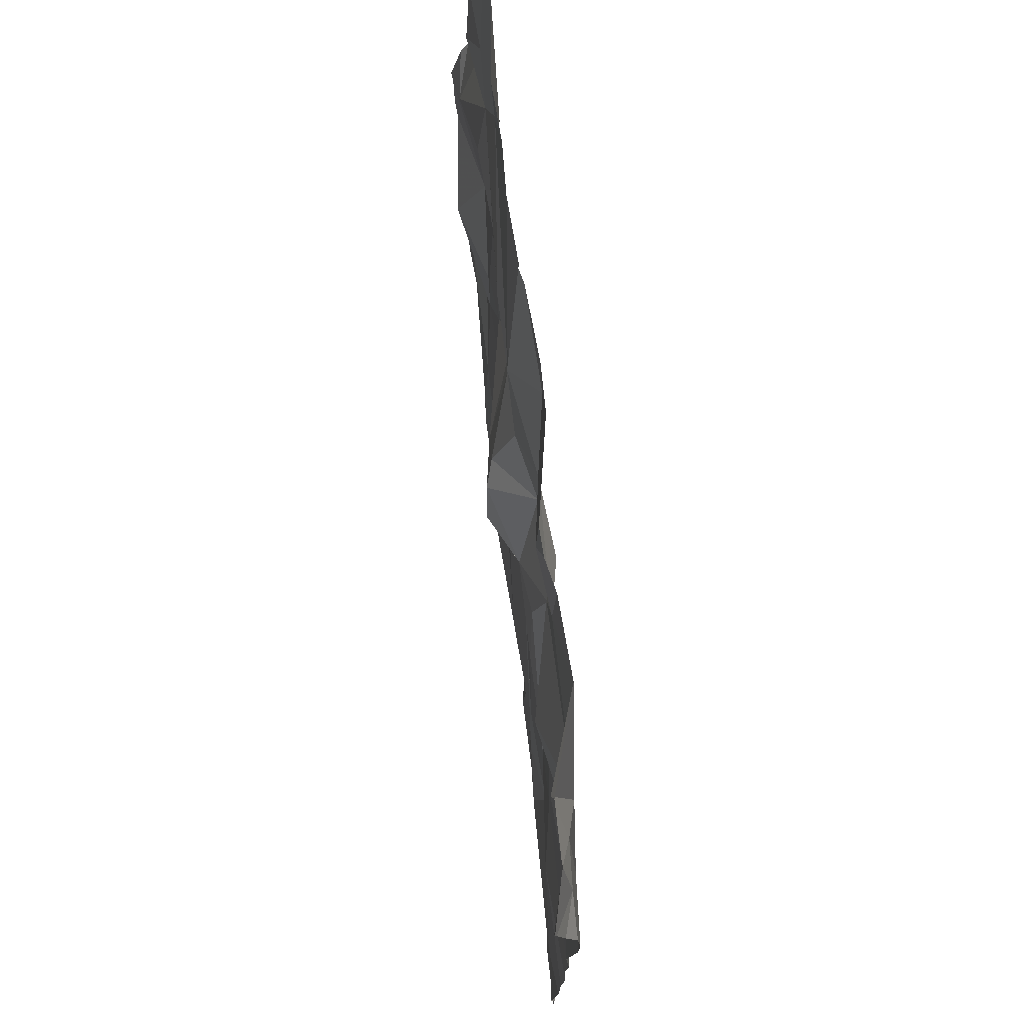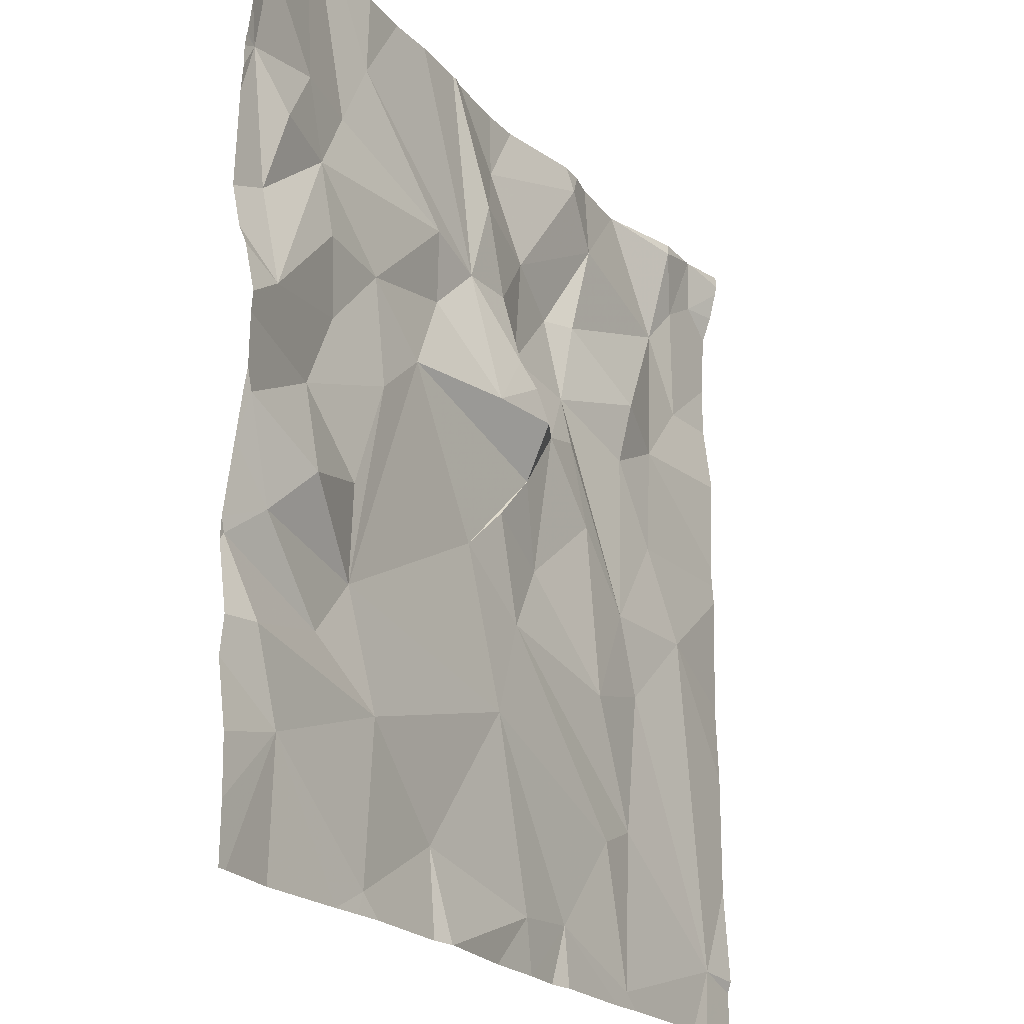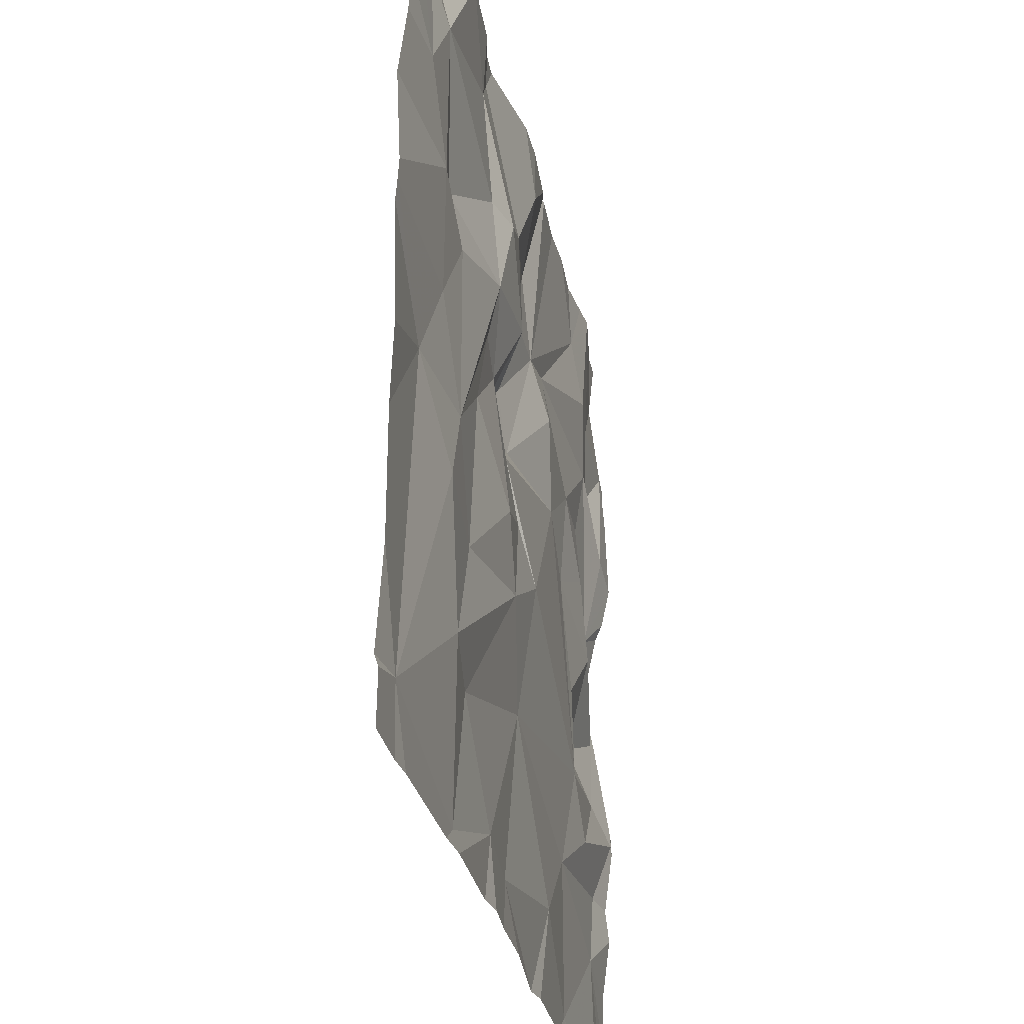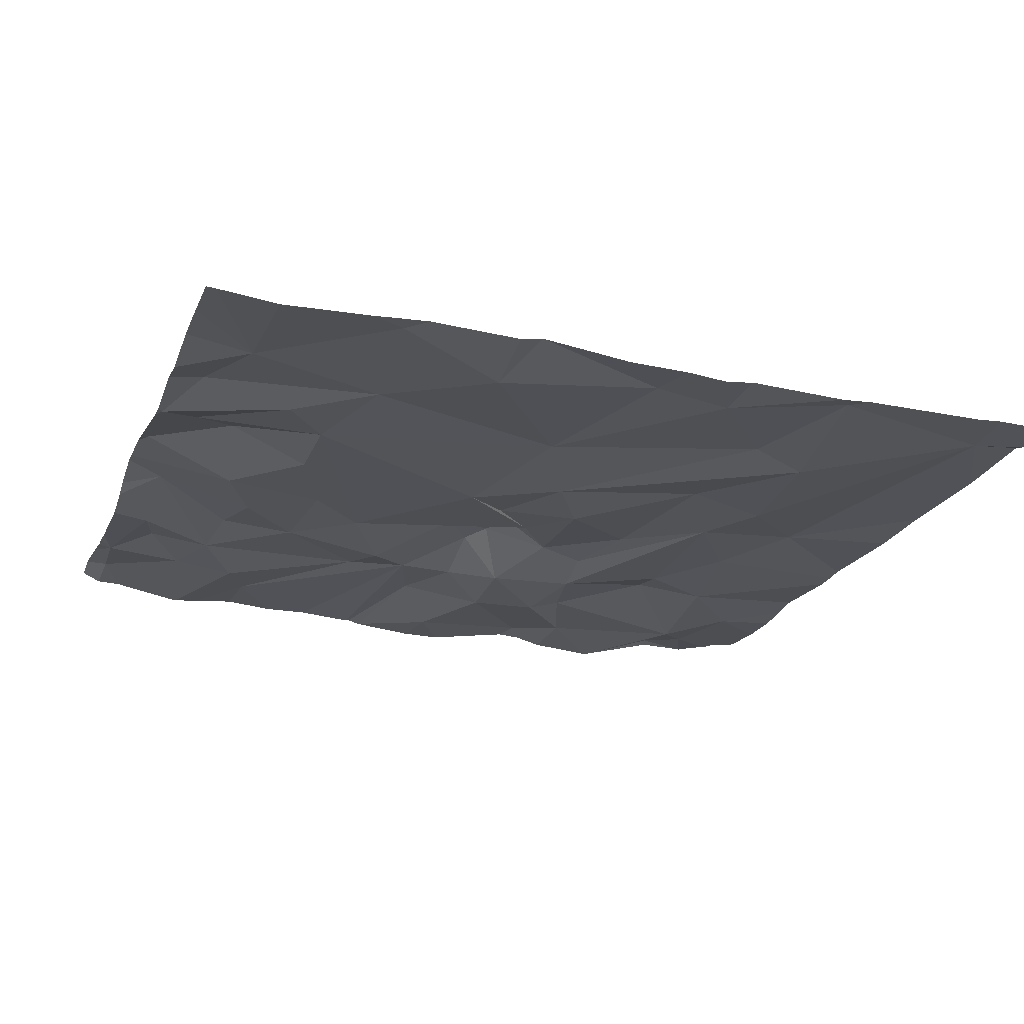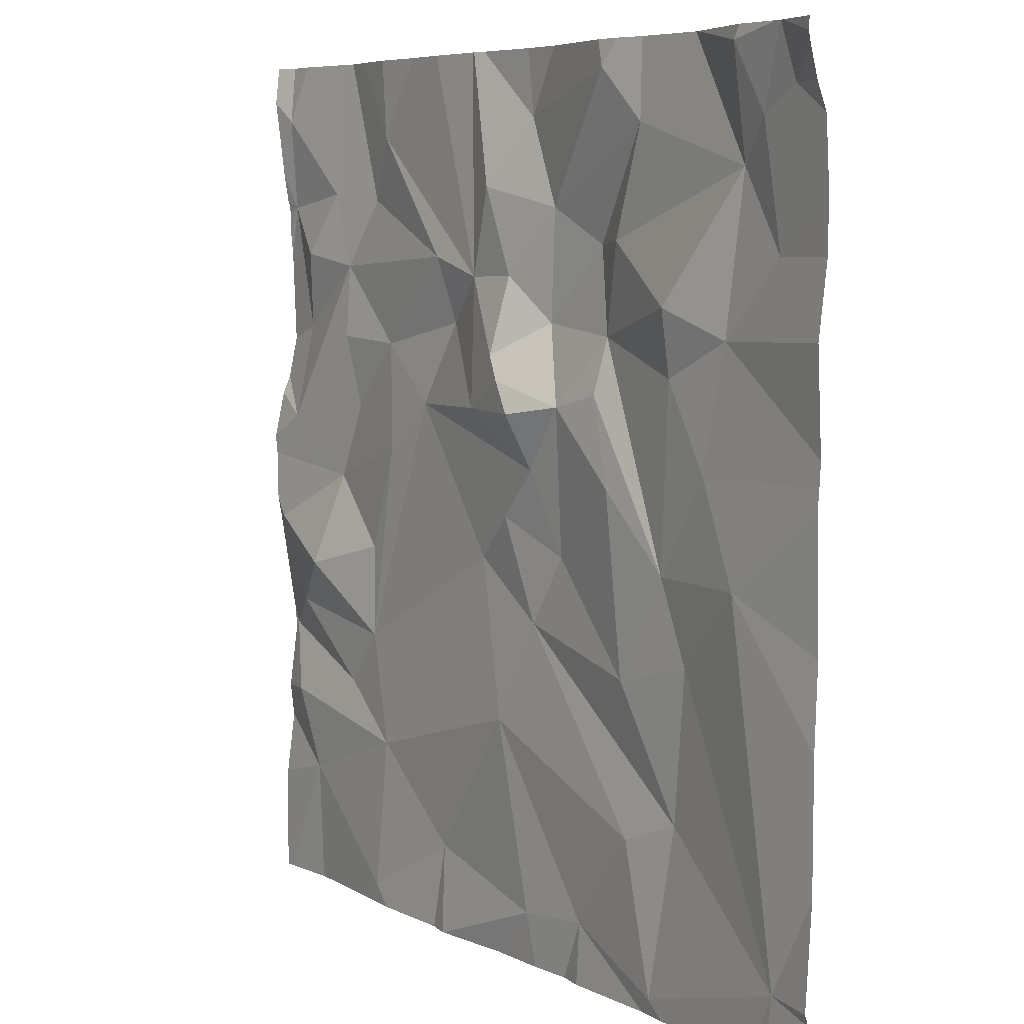
<metadata>
{"format":"obj","ext":"obj","renderer":"f3d","projection":"perspective","resolution":1024,"background":"white","views":[{"elev":75.5,"azim":85.7,"up":"+Y"},{"elev":-21.7,"azim":-57.6,"up":"+Y"},{"elev":-31.0,"azim":104.5,"up":"+Y"},{"elev":-20.1,"azim":-18.2,"up":"+Z"},{"elev":6.7,"azim":57.5,"up":"+Y"}]}
</metadata>
<code>
v -138.9 196.9 483.5
v -139.2 196.9 483.4
v -138.9 196.9 483.5
v -140.4 196.9 483.5
v -140.2 195 483.5
v -140 195.1 483.5
v -140.5 195.2 483.5
v -139.3 196.9 483.5
v -138.8 196.6 483.5
v -138.8 196.5 483.5
v -138.8 196.4 483.5
v -140.6 196.9 483.5
v -139.7 195.1 483.5
v -140.1 196.9 483.5
v -140 196.9 483.5
v -140 195 483.5
v -140.3 196.9 483.5
v -139.5 195.1 483.5
v -138.9 195.1 483.5
v -139.2 195 483.5
v -140.2 195 483.5
v -138.8 196 483.5
v -139.8 195.5 483.5
v -139.3 195.3 483.5
v -140.6 195.4 483.5
v -140.2 195.3 483.5
v -140.4 195.5 483.5
v -139.2 195.3 483.5
v -140.3 195 483.5
v -139.1 195.7 483.5
v -140.3 195.6 483.5
v -139.7 195.7 483.5
v -140.5 195.7 483.6
v -140.4 195.9 483.5
v -140.3 195.8 483.5
v -139.2 195.8 483.5
v -139 195.8 483.5
v -140.1 196.1 483.5
v -139.9 195.8 483.5
v -140.7 195.6 483.5
v -138.8 196.3 483.5
v -138.8 196.1 483.5
v -140.6 195.6 483.5
v -140.5 195 483.5
v -139.3 195.6 483.5
v -140.6 195.8 483.6
v -140.2 196 483.5
v -139.6 195.8 483.5
v -139.4 196 483.5
v -139.7 195.9 483.5
v -139.7 196.4 483.5
v -139.6 196.3 483.5
v -139.7 196.2 483.5
v -140.6 195 483.5
v -139.1 196 483.5
v -139.7 196.1 483.6
v -139.6 196.1 483.5
v -139.6 196 483.5
v -139.4 196.2 483.5
v -139.4 196.3 483.5
v -139.5 196.5 483.4
v -140 195 483.5
v -139 196.3 483.5
v -138.8 195.6 483.5
v -140.2 196.2 483.5
v -140 196.3 483.5
v -140.4 196.1 483.5
v -139.2 196.2 483.5
v -138.8 195.7 483.5
v -138.8 196 483.5
v -140.6 196.3 483.5
v -140.6 196.1 483.5
v -140.5 196.9 483.5
v -140.4 196.4 483.5
v -140.4 196.3 483.5
v -139.7 196.2 483.6
v -138.9 196.5 483.4
v -139.2 196.4 483.5
v -139.9 196.4 483.5
v -139.8 196.1 483.5
v -140.6 196.5 483.5
v -140 196.4 483.5
v -139.8 196.6 483.5
v -140.5 196.6 483.5
v -140.6 196.7 483.5
v -139.4 196.5 483.5
v -140.5 196.4 483.5
v -138.8 195.3 483.5
v -138.8 195.1 483.5
v -138.8 195.1 483.5
v -139.8 195 483.5
v -139.6 195 483.5
v -138.9 196.7 483.5
v -139 196.6 483.4
v -139 196.8 483.5
v -139.6 196.5 483.5
v -140.3 196.6 483.5
v -138.8 196.8 483.5
v -139.7 196.7 483.4
v -139.3 196.7 483.5
v -140.2 196.7 483.5
v -139.4 196.8 483.5
v -140 195 483.5
v -140.3 195 483.5
v -140.6 196.9 483.5
v -140.7 195.1 483.5
v -140.7 195.2 483.5
v -139.4 196.9 483.5
v -140.7 195.3 483.5
v -140.7 195.4 483.5
v -140.7 195.5 483.5
v -140.7 195.6 483.5
v -140.7 195.6 483.5
v -140.7 195.7 483.5
v -140.7 195.8 483.5
v -140.7 195.9 483.6
v -140.7 196.2 483.5
v -140.7 196.1 483.5
v -140.7 196.4 483.5
v -140.7 196 483.6
v -140.7 196.5 483.5
v -140.7 196.1 483.5
v -140.7 196 483.6
v -140.7 196.6 483.5
v -140.7 196.6 483.5
v -140.7 196.6 483.5
v -140.7 196.5 483.5
v -140.7 196.8 483.6
v -138.8 196.7 483.5
v -138.8 196.8 483.5
v -138.8 196.8 483.5
v -138.8 196.8 483.5
v -139.3 195 483.5
v -139.5 195 483.5
v -138.9 195 483.5
v -138.9 195 483.5
v -139.5 195 483.5
v -139.2 195 483.5
v -138.8 195 483.5
v -140.7 195 483.5
v -138.8 195 483.5
v -139.4 196.9 483.5
v -140.3 196.9 483.5
v -139.2 196.9 483.4
v -139.9 196.9 483.5
v -139.2 196.9 483.4
v -138.9 196.9 483.5
v -139.9 196.9 483.5
v -139.7 196.9 483.5
v -139.9 196.9 483.5
v -139.6 196.9 483.4
v -138.9 196.9 483.5
v -139 196.9 483.5
v -138.8 196.9 483.5
v -140.6 196.9 483.5
v -140.7 196.9 483.5
v -138.8 196.9 483.5
f 6 5 21
f 29 7 44
f 143 101 17
f 142 102 108
f 17 101 14
f 15 79 145
f 14 101 79
f 20 18 133
f 18 13 92
f 13 6 62
f 135 20 138
f 26 5 6
f 18 24 23
f 7 5 26
f 26 6 23
f 25 7 26
f 136 19 135
f 26 27 25
f 109 25 110
f 135 19 20
f 13 18 23
f 108 102 8
f 19 30 28
f 31 26 23
f 23 6 13
f 28 24 20
f 24 28 32
f 20 19 28
f 18 20 24
f 34 33 35
f 30 37 36
f 31 39 38
f 110 40 111
f 23 39 31
f 23 32 39
f 25 27 40
f 112 43 114
f 132 98 129
f 31 43 27
f 43 40 27
f 31 33 43
f 31 27 26
f 32 23 24
f 30 19 37
f 45 32 28
f 37 19 88
f 134 18 137
f 30 45 28
f 31 35 33
f 43 33 46
f 38 47 31
f 48 45 49
f 48 32 45
f 36 45 30
f 36 49 45
f 114 46 115
f 32 48 50
f 47 35 31
f 33 34 46
f 47 34 35
f 50 39 32
f 53 52 51
f 63 55 70
f 57 56 58
f 60 59 36
f 8 100 2
f 65 38 66
f 67 47 65
f 55 63 68
f 72 71 117
f 74 71 72
f 75 74 72
f 67 75 72
f 34 67 72
f 65 47 38
f 58 48 57
f 58 50 48
f 52 57 60
f 52 53 76
f 57 76 56
f 49 36 59
f 78 60 68
f 79 66 80
f 76 80 56
f 58 56 80
f 80 38 58
f 38 80 66
f 57 59 60
f 76 57 52
f 68 36 55
f 133 18 134
f 55 36 37
f 68 63 78
f 53 79 80
f 57 49 59
f 67 34 47
f 117 81 119
f 67 65 75
f 116 34 120
f 131 98 132
f 65 74 75
f 60 61 52
f 103 13 62
f 82 65 66
f 120 72 123
f 2 100 94
f 48 49 57
f 53 80 76
f 36 68 60
f 70 37 22
f 39 50 58
f 38 39 58
f 105 84 73
f 78 86 60
f 85 81 84
f 74 84 87
f 3 130 147
f 124 85 128
f 129 98 9
f 104 5 29
f 83 79 51
f 94 93 95
f 94 78 63
f 97 74 82
f 91 13 103
f 77 63 41
f 98 93 77
f 93 94 77
f 61 86 100
f 96 99 83
f 61 96 52
f 94 100 86
f 79 82 66
f 97 84 74
f 52 96 51
f 96 83 51
f 53 51 79
f 63 77 94
f 65 82 74
f 81 71 87
f 79 101 82
f 73 97 4
f 84 81 87
f 101 97 82
f 86 61 60
f 96 61 100
f 74 87 71
f 78 94 86
f 98 77 9
f 100 102 96
f 93 98 3
f 102 100 8
f 14 79 15
f 96 102 99
f 2 94 144
f 144 95 146
f 130 98 131
f 12 85 105
f 145 83 150
f 99 102 142
f 83 99 148
f 4 101 143
f 95 93 1
f 92 13 91
f 54 106 140
f 9 77 10
f 106 7 107
f 10 77 11
f 107 7 109
f 1 93 3
f 11 77 41
f 109 7 25
f 62 6 16
f 110 25 40
f 3 98 130
f 111 40 113
f 22 37 69
f 112 40 43
f 113 40 112
f 54 7 106
f 41 63 42
f 114 43 46
f 44 7 54
f 115 46 116
f 42 63 70
f 116 46 34
f 70 55 37
f 117 71 81
f 118 72 117
f 4 97 101
f 119 81 121
f 69 37 64
f 120 34 72
f 29 5 7
f 121 81 127
f 122 72 118
f 64 37 88
f 123 72 122
f 88 19 90
f 124 81 85
f 125 81 124
f 16 6 21
f 90 19 89
f 126 81 125
f 127 81 126
f 21 5 104
f 73 84 97
f 128 85 12
f 89 19 136
f 137 18 92
f 138 20 133
f 139 89 136
f 105 85 84
f 141 89 139
f 144 94 95
f 145 79 83
f 146 95 153
f 147 130 154
f 148 99 149
f 149 99 151
f 150 83 148
f 151 99 142
f 152 95 1
f 153 95 152
f 154 130 157
f 155 128 12
f 156 128 155

</code>
